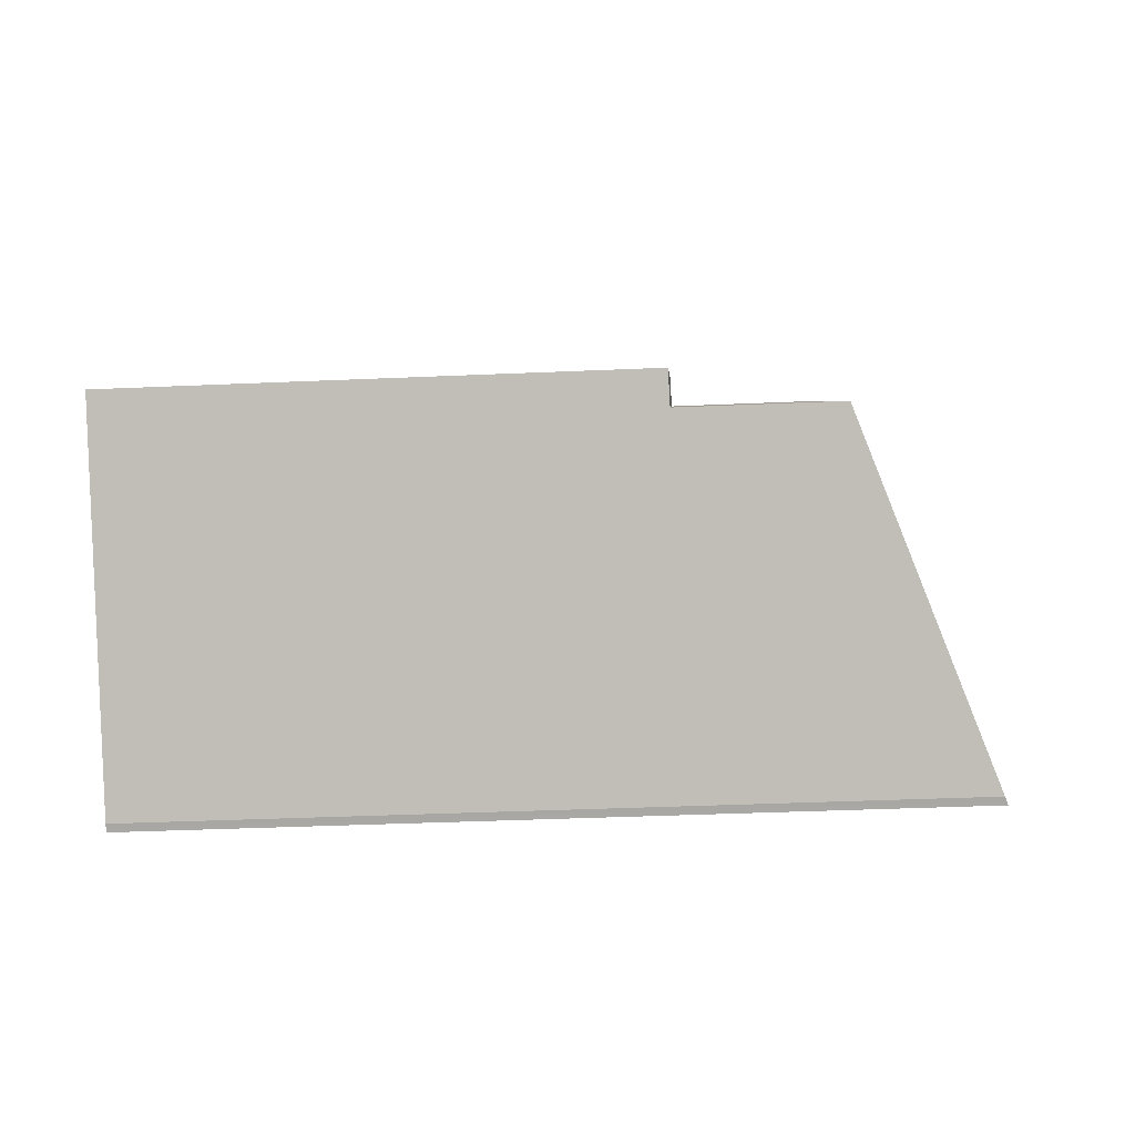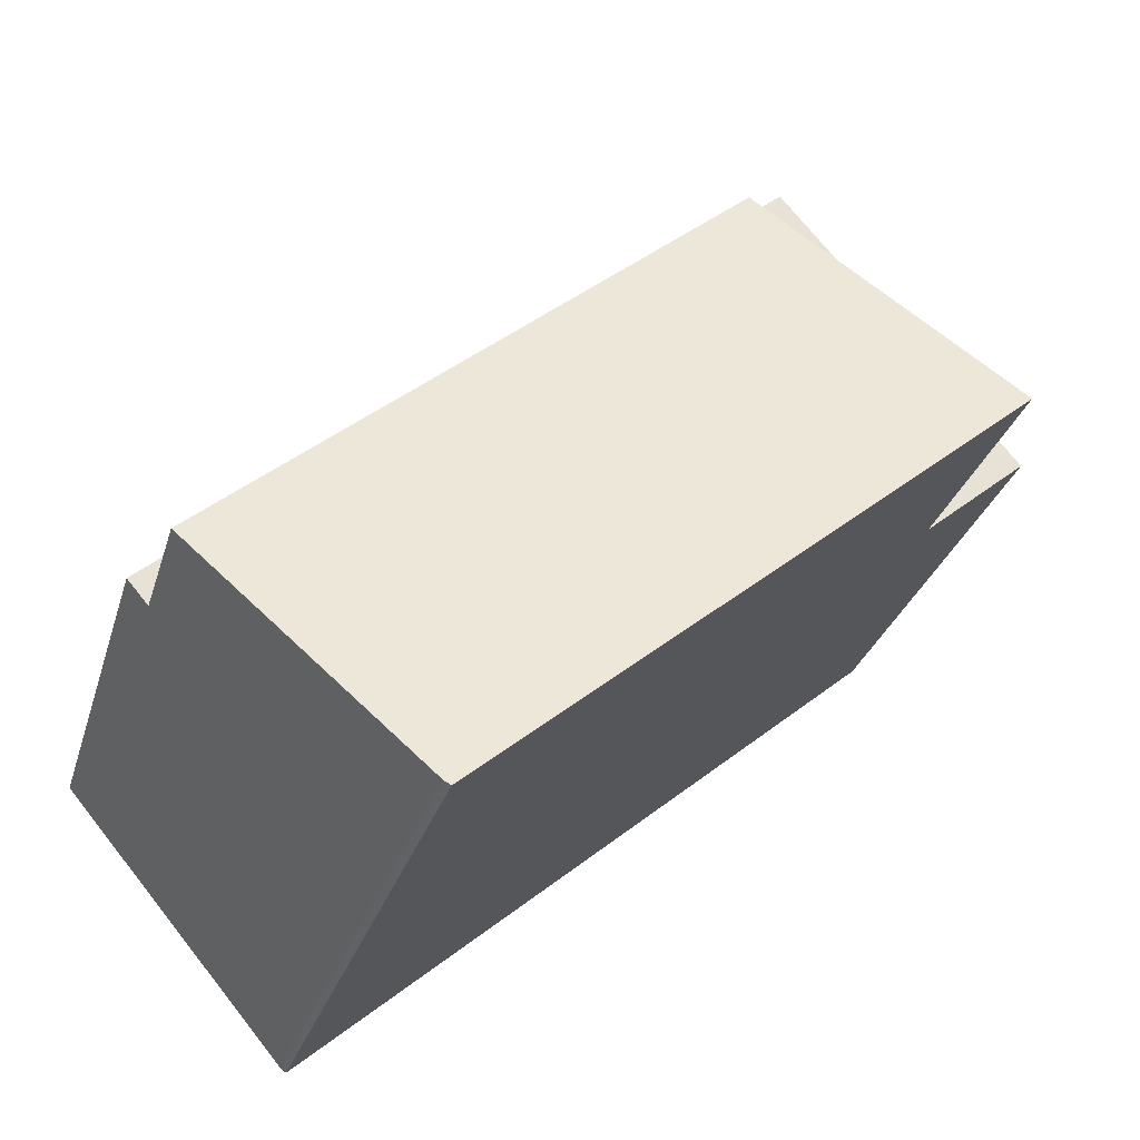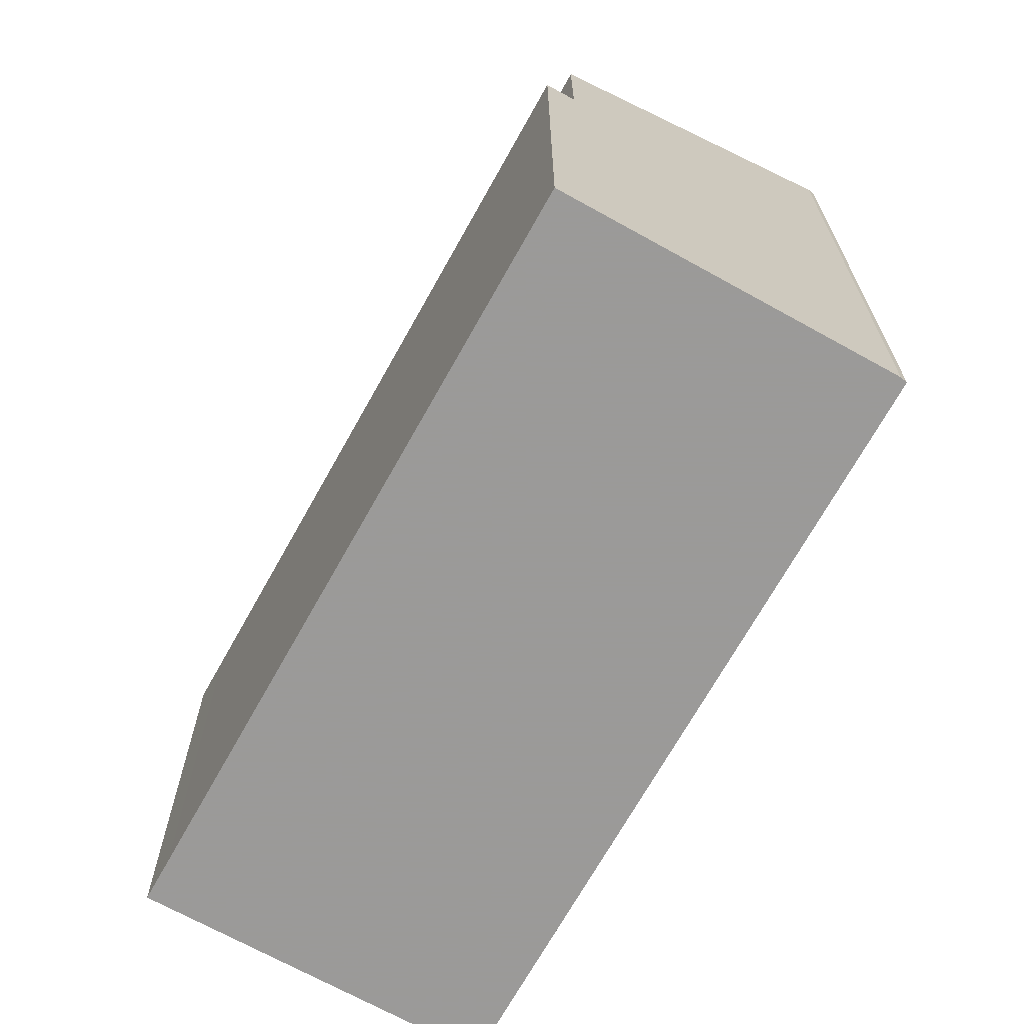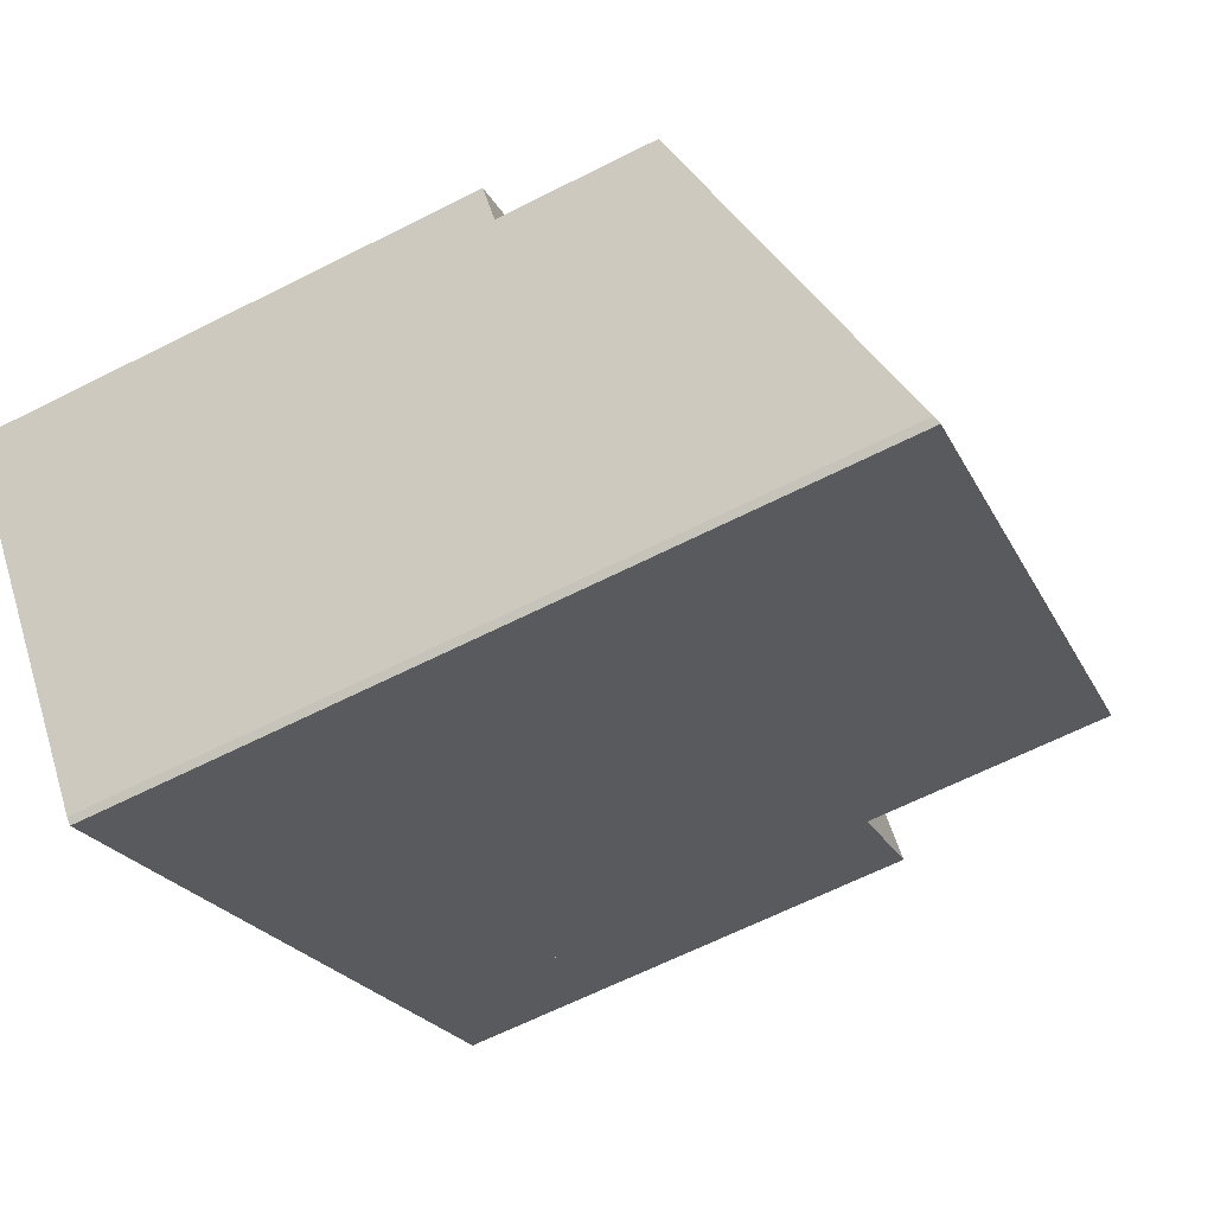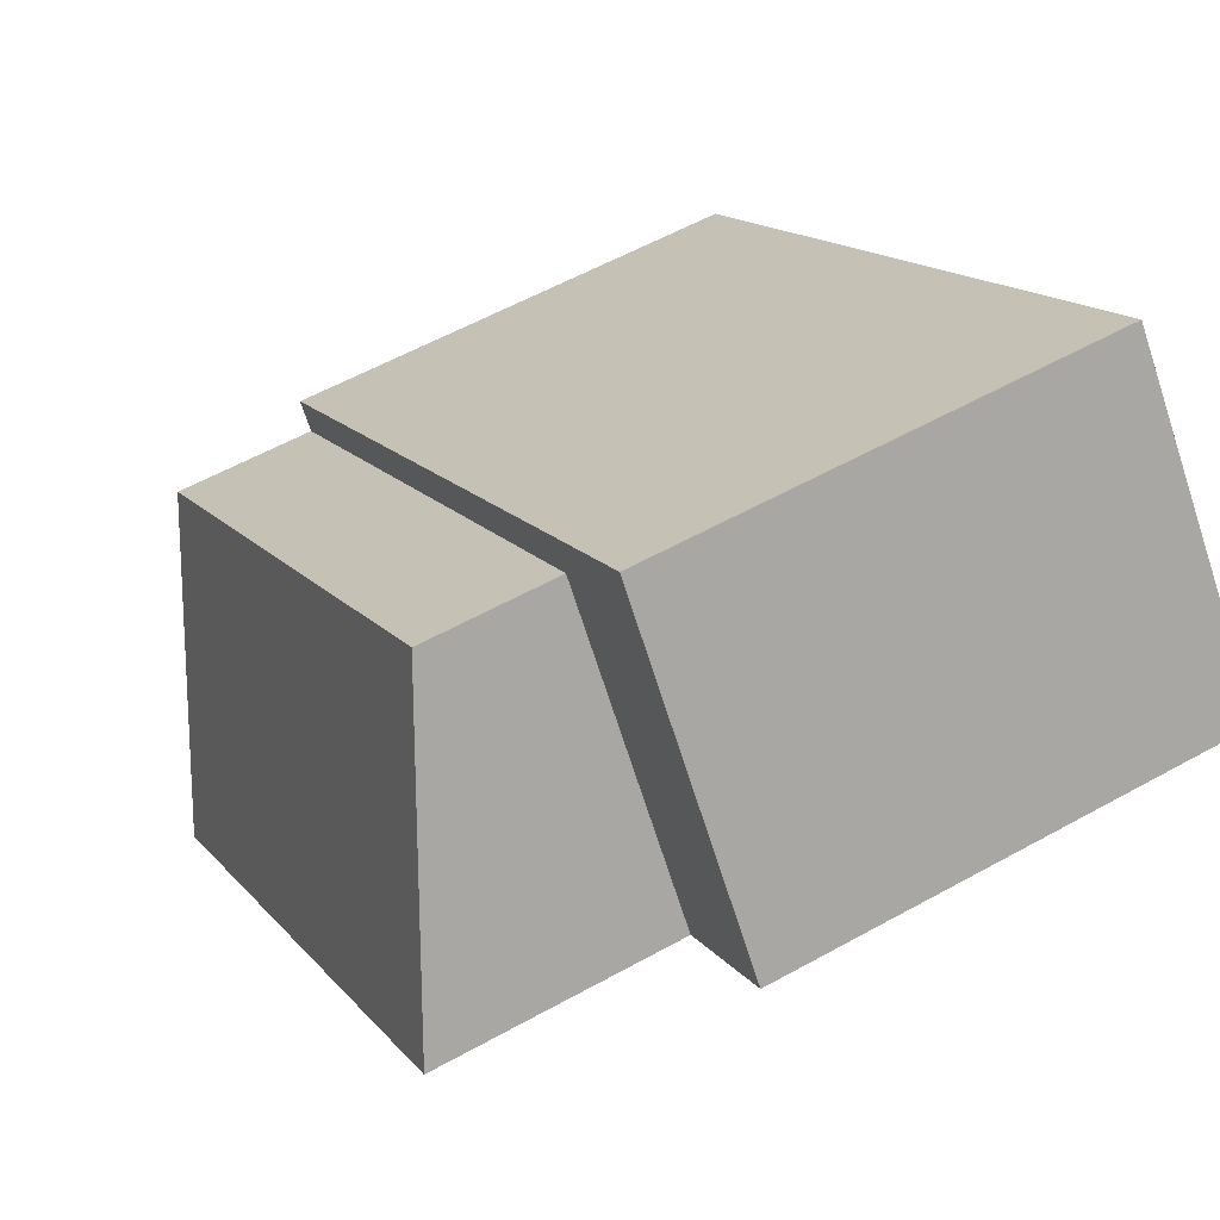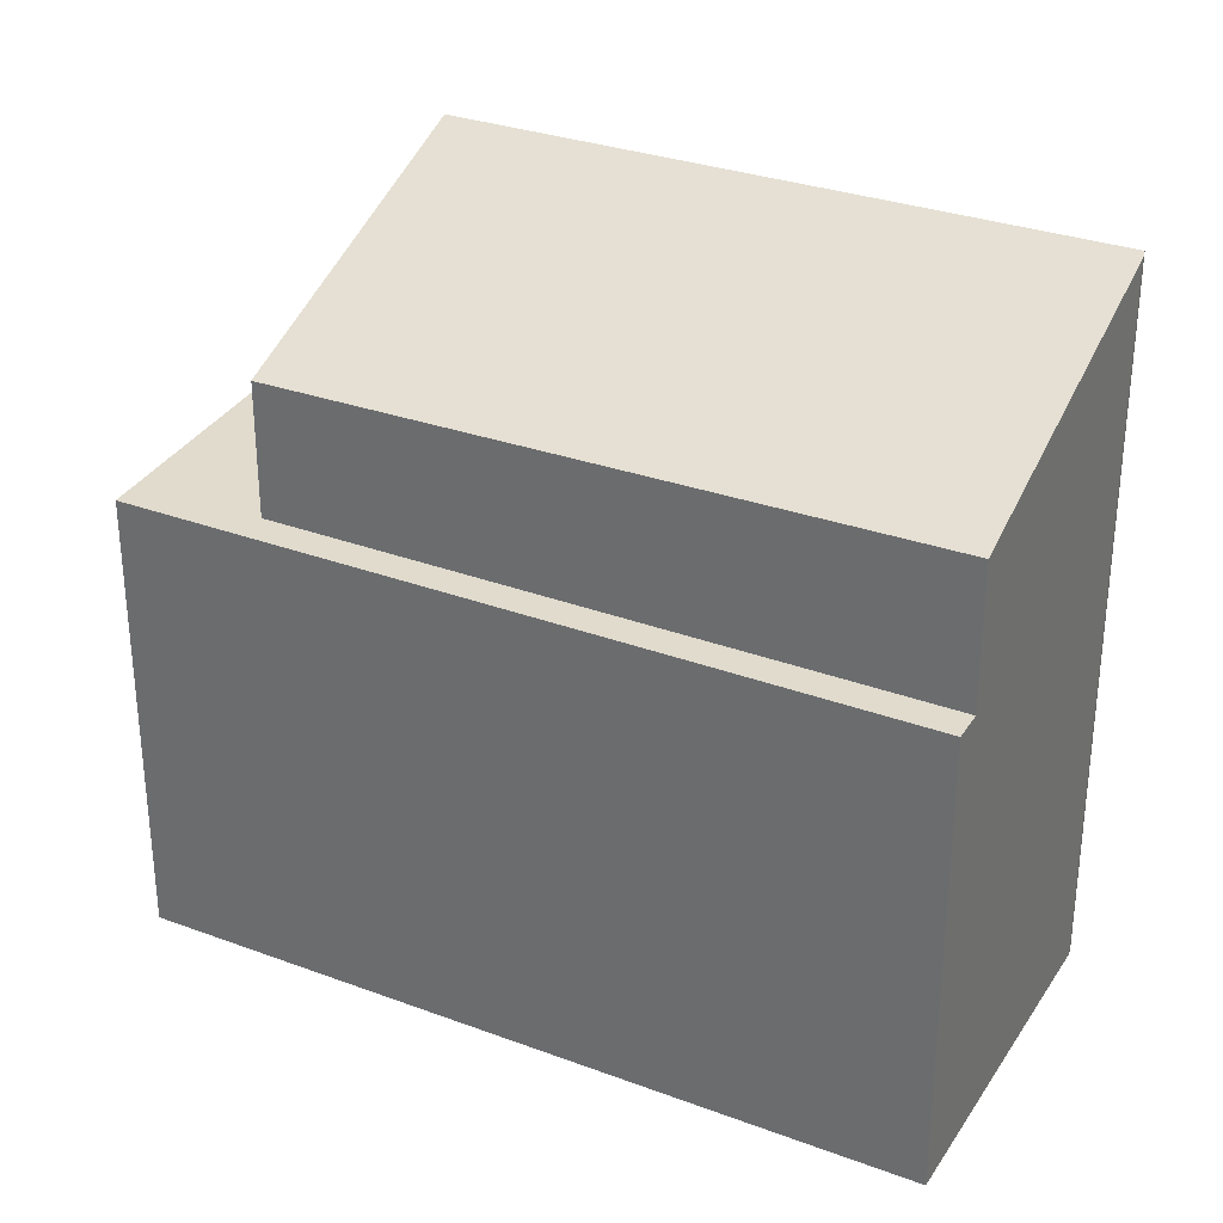
<metadata>
{"format":"obj","ext":"obj","renderer":"f3d","projection":"perspective","resolution":1024,"background":"white","views":[{"elev":-36.6,"azim":-86.7,"up":"+Y"},{"elev":-27.7,"azim":-14.9,"up":"+Y"},{"elev":-69.5,"azim":-79.2,"up":"+Z"},{"elev":-64.4,"azim":-63.0,"up":"+Y"},{"elev":57.9,"azim":60.1,"up":"+Y"},{"elev":32.6,"azim":-112.5,"up":"+Z"}]}
</metadata>
<code>
v -1962 -1219 9.69
v -1962 -1219 9.656
v -1957 -1208 6.179
v -1954 -1212 6.274
v -1965 -1215 6.234
v -1965 -1215 8.147
v -1965 -1215 8.147
v -1956 -1213 9.538
v -1954 -1212 6.274
v -1957 -1208 6.179
v -1956 -1210 6.222
v -1956 -1210 6.222
v -1957 -1211 6.228
v -1958 -1209 6.185
v -1955 -1213 6.28
v -1957 -1211 6.229
v -1958 -1209 6.187
v -1955 -1213 6.282
v -1965 -1215 6.233
v -1965 -1215 6.242
v -1965 -1215 6.242
v -1958 -1210 6.195
v -1965 -1215 6.242
v -1956 -1213 6.283
v -1958 -1210 7.988
v -1958 -1210 6.196
v -1957 -1209 6.187
v -1958 -1209 6.193
v -1957 -1209 6.187
v -1956 -1210 6.225
v -1955 -1212 6.277
v -1958 -1209 6.182
v -1958 -1209 6.19
v -1958 -1210 7.988
v -1958 -1210 7.988
v -1956 -1213 9.538
v -1958 -1210 6.196
v -1959 -1209 6.188
v -1958 -1210 6.196
v -1957 -1211 6.231
v -1956 -1213 6.283
v -1954 -1212 6.273
v -1954 -1212 6.274
v -1956 -1213 9.535
v -1958 -1215 9.597
v -1955 -1212 6.277
v -1955 -1213 6.28
v -1955 -1213 6.281
v -1956 -1213 6.283
v -1956 -1213 9.535
v -1956 -1213 6.283
v -1964 -1217 8.756
v -1957 -1211 8.604
v -1957 -1211 8.604
v -1957 -1211 6.231
v -1957 -1211 8.717
v -1956 -1210 6.228
v -1956 -1210 6.228
v -1964 -1217 8.876
v -1956 -1211 6.231
v -1957 -1211 6.234
v -1957 -1211 6.236
v -1957 -1211 6.237
v -1957 -1211 8.717
v -1957 -1211 6.237
v -1964 -1217 8.756
v -1965 -1215 8.147
v -1962 -1219 9.677
v -1964 -1217 8.876
v -1965 -1215 8.147
v -1965 -1215 6.242
v -1962 -1219 9.677
v -1962 -1219 9.69
v -1962 -1219 0
v -1962 -1219 0
v -1964 -1217 8.876
v -1962 -1219 9.656
v -1962 -1219 0
v -1964 -1217 0
v -1957 -1209 6.187
v -1957 -1208 6.179
v -1957 -1208 0
v -1957 -1209 -8.882e-16
v -1954 -1212 6.274
v -1954 -1212 6.274
v -1954 -1212 0
v -1954 -1212 8.882e-16
v -1965 -1215 6.233
v -1965 -1215 6.234
v -1965 -1215 8.882e-16
v -1965 -1215 0
v -1955 -1212 6.277
v -1954 -1212 6.274
v -1954 -1212 8.882e-16
v -1955 -1212 0
v -1957 -1208 6.179
v -1957 -1208 6.179
v -1957 -1208 0
v -1957 -1208 0
v -1956 -1210 6.228
v -1956 -1210 6.222
v -1956 -1210 -8.882e-16
v -1956 -1210 -8.882e-16
v -1958 -1209 6.182
v -1958 -1209 6.185
v -1958 -1209 0
v -1958 -1209 0
v -1955 -1213 6.282
v -1955 -1213 6.28
v -1955 -1213 0
v -1955 -1213 0
v -1958 -1209 6.185
v -1958 -1209 6.187
v -1958 -1209 0
v -1958 -1209 0
v -1956 -1213 6.283
v -1955 -1213 6.282
v -1955 -1213 0
v -1956 -1213 0
v -1959 -1209 6.188
v -1965 -1215 6.233
v -1965 -1215 0
v -1959 -1209 0
v -1965 -1215 6.234
v -1965 -1215 6.242
v -1965 -1215 0
v -1965 -1215 8.882e-16
v -1956 -1210 6.222
v -1957 -1209 6.187
v -1957 -1209 -8.882e-16
v -1956 -1210 -8.882e-16
v -1955 -1213 6.28
v -1955 -1212 6.277
v -1955 -1212 0
v -1955 -1213 0
v -1957 -1208 6.179
v -1958 -1209 6.182
v -1958 -1209 0
v -1957 -1208 0
v -1958 -1215 9.597
v -1956 -1213 9.538
v -1956 -1213 0
v -1958 -1215 0
v -1958 -1209 6.187
v -1959 -1209 6.188
v -1959 -1209 0
v -1958 -1209 0
v -1954 -1212 6.274
v -1954 -1212 6.273
v -1954 -1212 0
v -1954 -1212 0
v -1962 -1219 9.69
v -1958 -1215 9.597
v -1958 -1215 0
v -1962 -1219 0
v -1965 -1215 8.147
v -1964 -1217 8.756
v -1964 -1217 0
v -1965 -1215 0
v -1954 -1212 6.273
v -1956 -1210 6.228
v -1956 -1210 -8.882e-16
v -1954 -1212 0
v -1964 -1217 8.756
v -1964 -1217 8.876
v -1964 -1217 0
v -1964 -1217 0
v -1962 -1219 9.656
v -1962 -1219 9.677
v -1962 -1219 0
v -1962 -1219 0
v -1957 -1208 0
v -1954 -1212 0
v -1962 -1219 0
v -1962 -1219 0
v -1965 -1215 0
f 58 11 12 57
f 66 53 56 69
f 71 37 35 70
f 61 13 30 60
f 33 28 14 32
f 27 10 3 29
f 22 17 14 28
f 62 16 13 61
f 39 20 19 38
f 21 5 19 20
f 65 55 54 64
f 30 13 28 33
f 29 12 11 27
f 28 13 16 22
f 60 30 11 58
f 32 10 27 33
f 33 27 11 30
f 38 17 22 39
f 63 40 16 62
f 39 22 16 40
f 42 4 9 43
f 44 36 45
f 46 31 15 47
f 47 15 18 48
f 50 8 24 51
f 43 9 31 46
f 48 18 41 49
f 67 34 53 66
f 55 26 25 54
f 57 42 43 58
f 69 56 44 45 1 68
f 60 46 47 61
f 61 47 48 62
f 64 50 51 65
f 58 43 46 60
f 62 48 49 63
f 66 52 6 67
f 68 2 59 69
f 69 59 52 66
f 70 7 23 71
f 73 74 75 72
f 77 78 79 76
f 81 82 83 80
f 85 86 87 84
f 89 90 91 88
f 93 94 95 92
f 97 98 99 96
f 101 102 103 100
f 105 106 107 104
f 109 110 111 108
f 113 114 115 112
f 117 118 119 116
f 121 122 123 120
f 125 126 127 124
f 129 130 131 128
f 133 134 135 132
f 137 138 139 136
f 141 142 143 140
f 145 146 147 144
f 149 150 151 148
f 153 154 155 152
f 157 158 159 156
f 161 162 163 160
f 165 166 167 164
f 169 170 171 168
f 173 174 175 176 172

</code>
